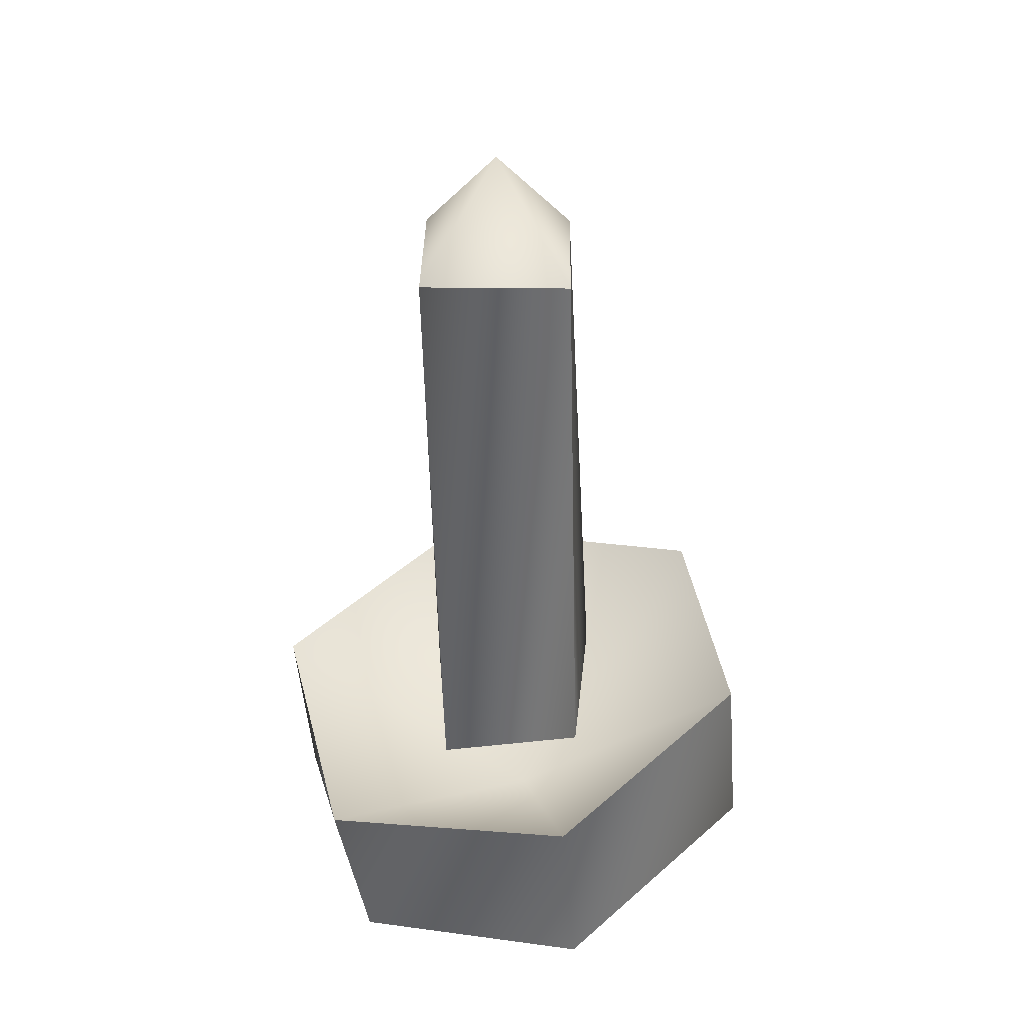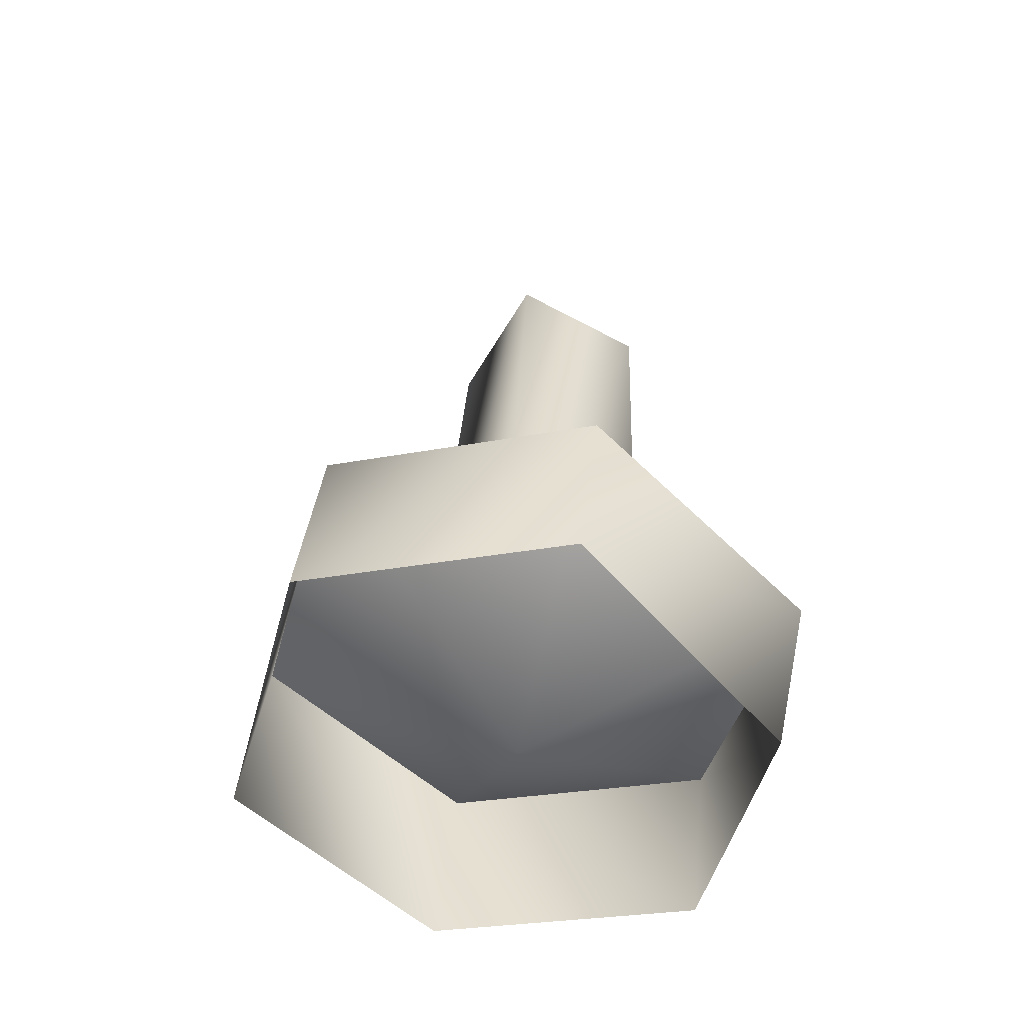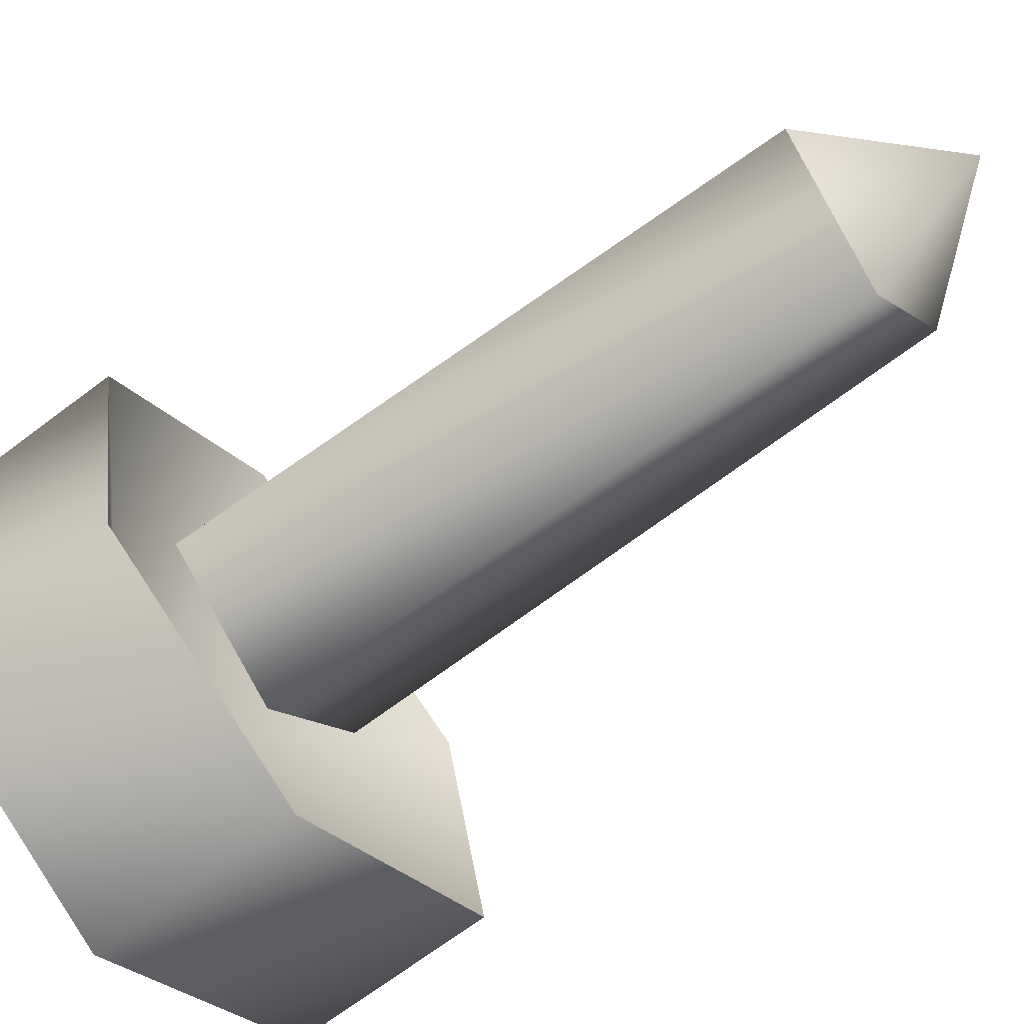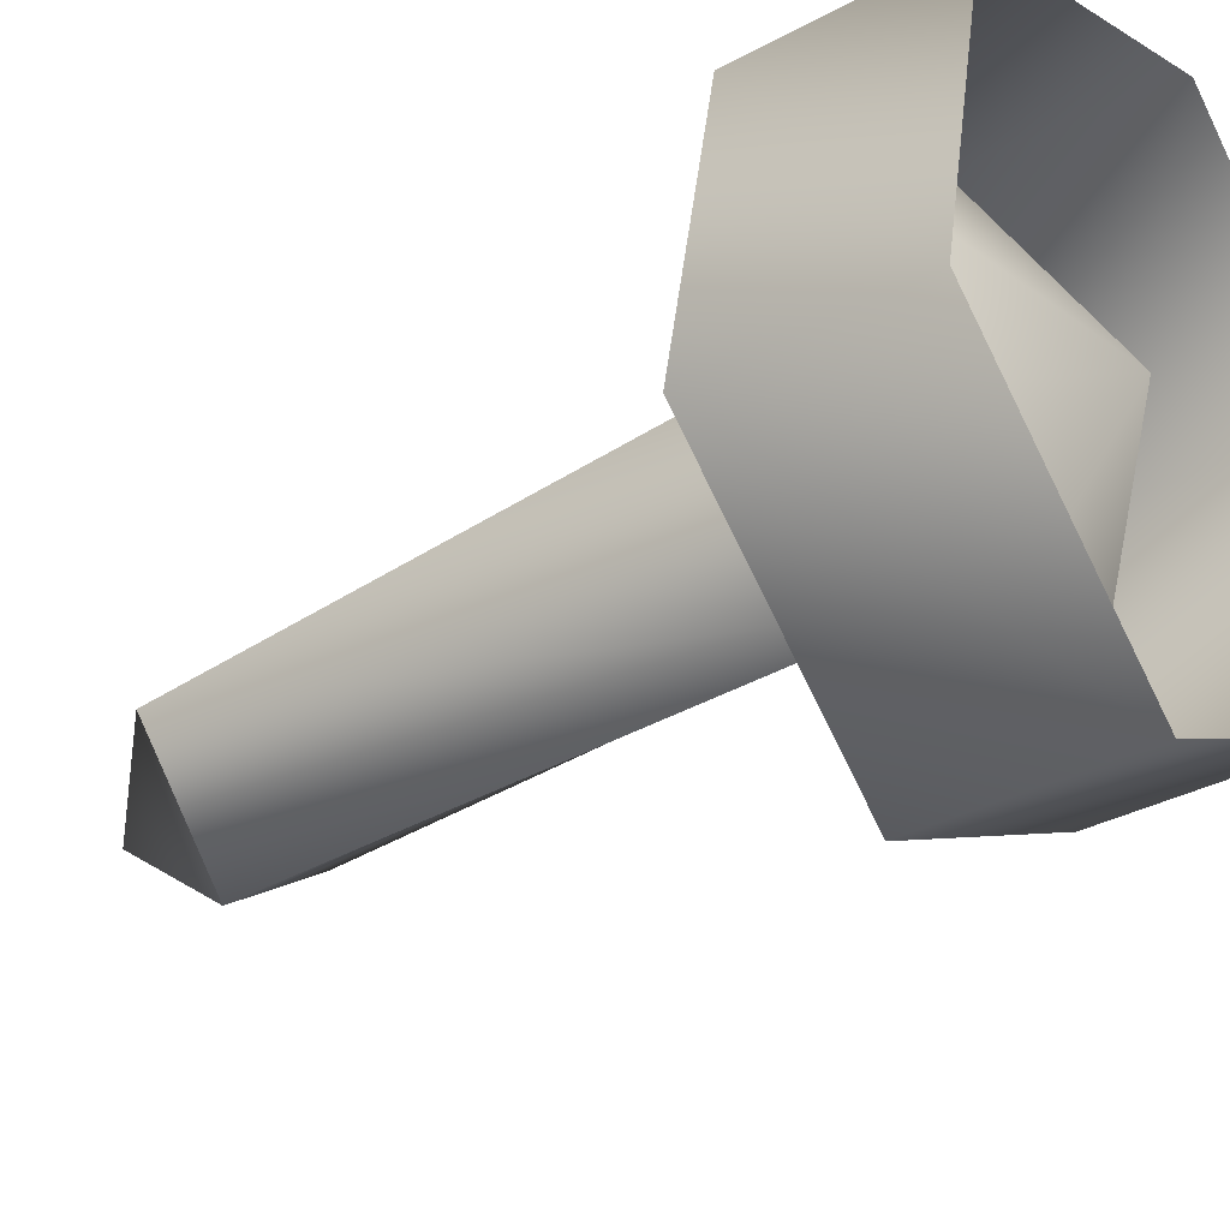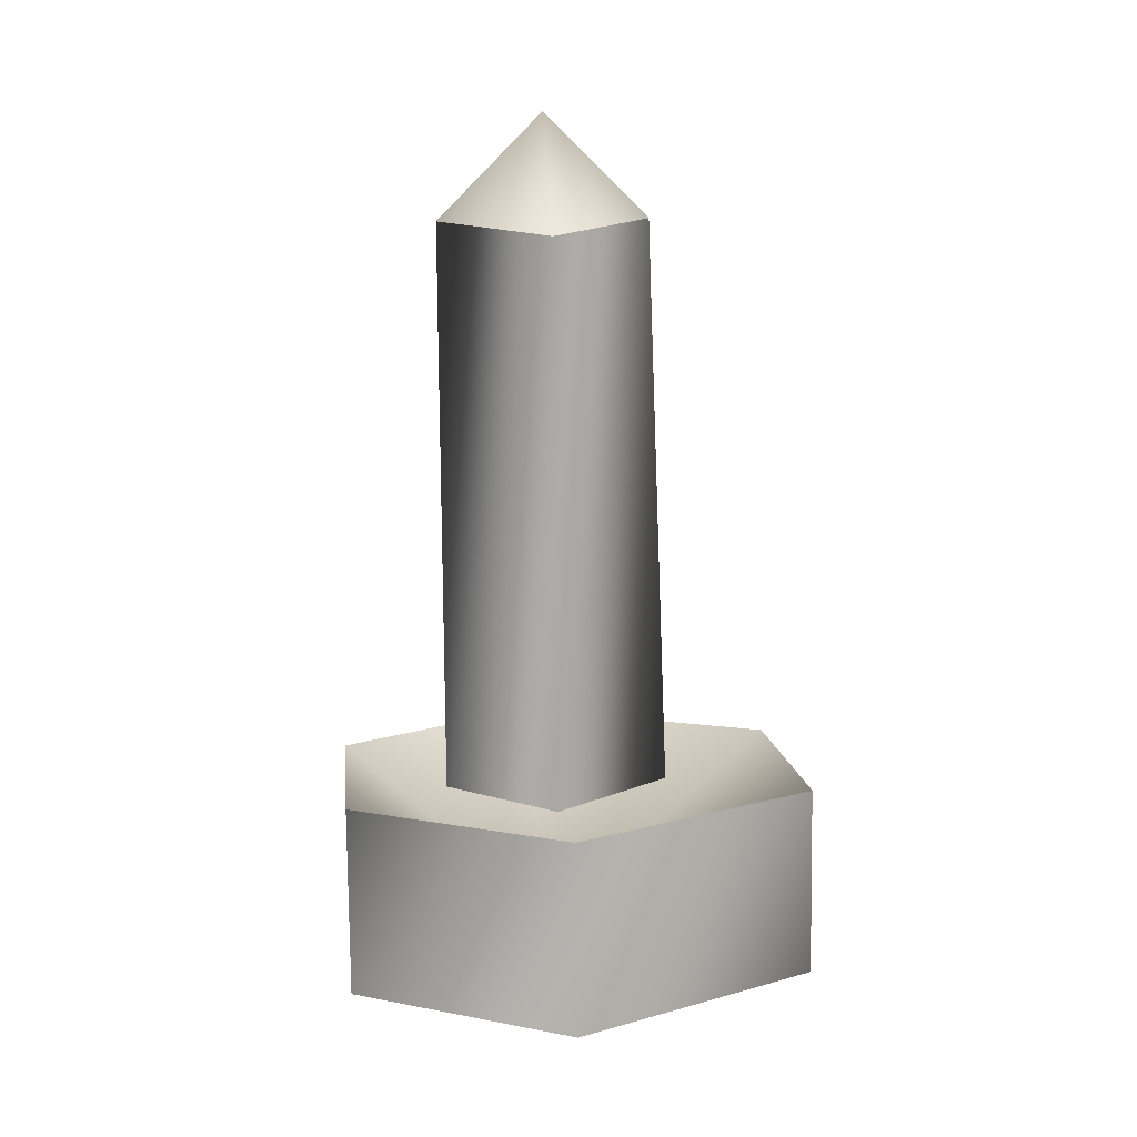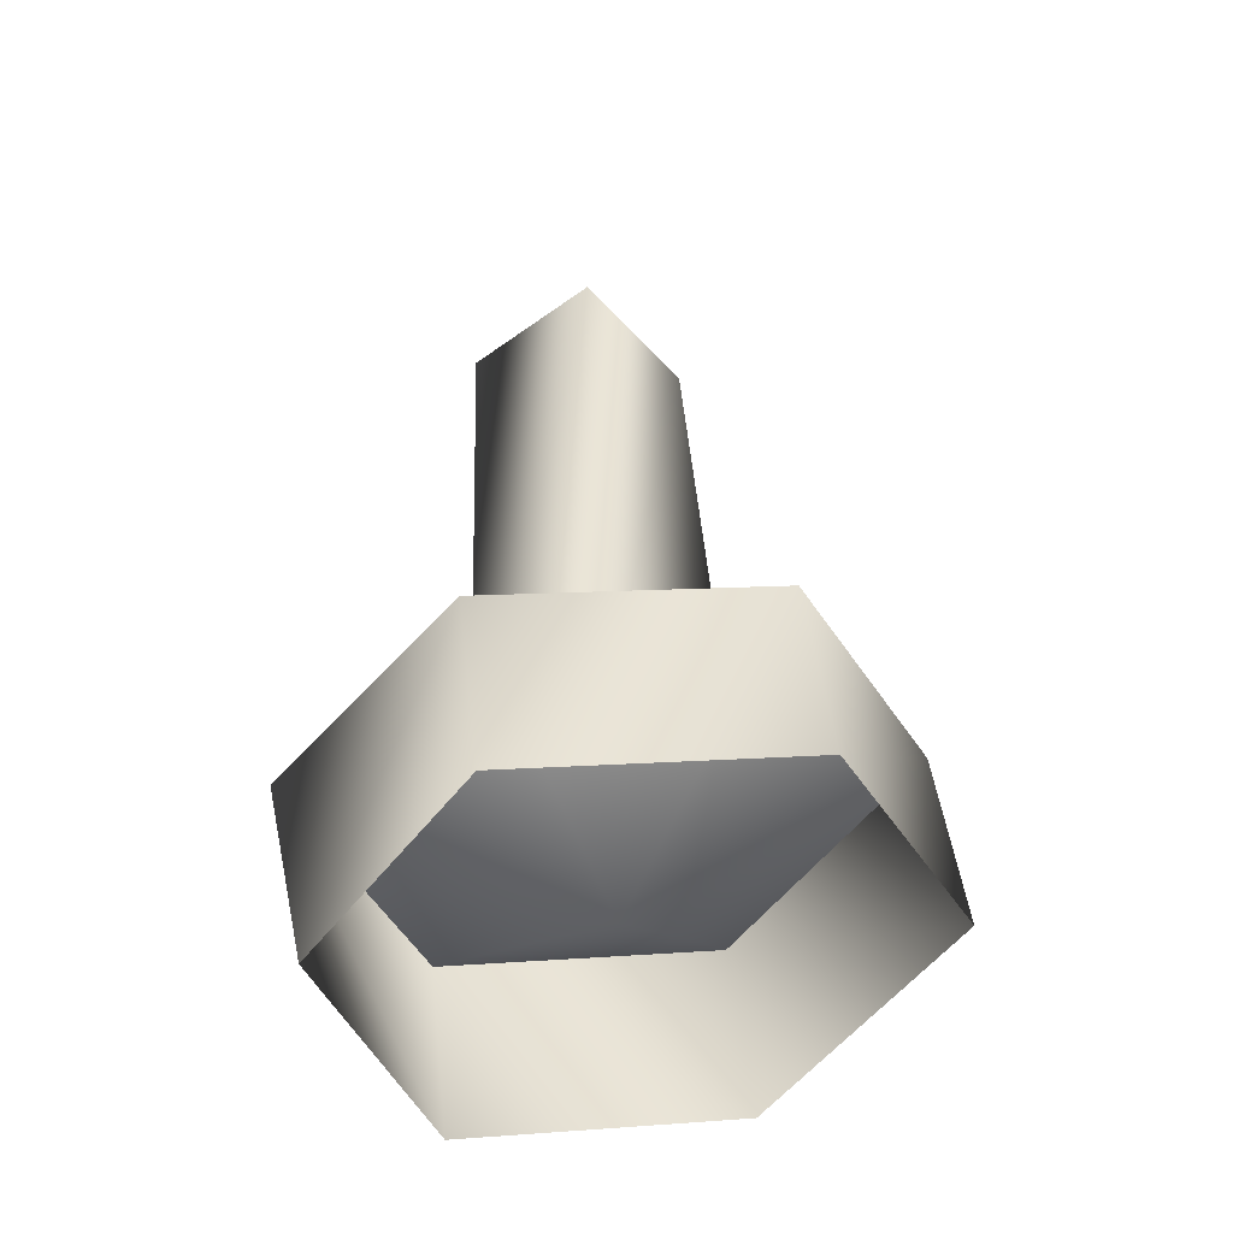
<metadata>
{"format":"obj","ext":"obj","renderer":"f3d","projection":"perspective","resolution":1024,"background":"white","views":[{"elev":34.4,"azim":45.9,"up":"+Y"},{"elev":-56.1,"azim":-74.7,"up":"+Y"},{"elev":-58.7,"azim":126.6,"up":"+Z"},{"elev":-45.0,"azim":-54.3,"up":"+Z"},{"elev":17.3,"azim":174.2,"up":"+Y"},{"elev":-47.4,"azim":84.4,"up":"+Y"}]}
</metadata>
<code>
v -6 4 -2
v 0 32 4
v -5 32 -1
v -6 4 -2
v 0 3 3
v 0 32 4
v 0 3 3
v 5 32 -1
v 0 32 4
v 0 3 3
v 5 4 -2
v 5 32 -1
v 5 4 -2
v 0 32 -6
v 5 32 -1
v 5 4 -2
v 0 5 -8
v 0 32 -6
v 0 5 -8
v -5 32 -1
v 0 32 -6
v 0 5 -8
v -6 4 -2
v -5 32 -1
v 0 37 -1
v -5 32 -1
v 0 32 4
v 0 37 -1
v 0 32 4
v 5 32 -1
v 0 37 -1
v 5 32 -1
v 0 32 -6
v 0 37 -1
v 0 32 -6
v -5 32 -1
v -12 -5 3
v 0 3 11
v -12 4 4
v -12 -5 3
v 0 -6 9
v 0 3 11
v 0 -6 9
v 10 4 4
v 0 3 11
v 0 -6 9
v 10 -5 3
v 10 4 4
v 10 -5 3
v 10 6 -9
v 10 4 4
v 10 -5 3
v 10 -3 -10
v 10 6 -9
v 10 -3 -10
v 0 7 -16
v 10 6 -9
v 10 -3 -10
v 0 -2 -17
v 0 7 -16
v 0 -2 -17
v -12 6 -9
v 0 7 -16
v 0 -2 -17
v -12 -3 -10
v -12 6 -9
v -12 -3 -10
v -12 4 4
v -12 6 -9
v -12 -3 -10
v -12 -5 3
v -12 4 4
v 0 -3 -3
v -12 4 4
v 0 3 11
v 0 -3 -3
v 0 3 11
v 10 4 4
v 0 -3 -3
v 10 4 4
v 10 6 -9
v 0 -3 -3
v 10 6 -9
v 0 7 -16
v 0 -3 -3
v 0 7 -16
v -12 6 -9
v 0 -3 -3
v -12 6 -9
v -12 4 4
f 1 2 3
f 4 5 6
f 7 8 9
f 10 11 12
f 13 14 15
f 16 17 18
f 19 20 21
f 22 23 24
f 25 26 27
f 28 29 30
f 31 32 33
f 34 35 36
f 37 38 39
f 40 41 42
f 43 44 45
f 46 47 48
f 49 50 51
f 52 53 54
f 55 56 57
f 58 59 60
f 61 62 63
f 64 65 66
f 67 68 69
f 70 71 72
f 73 74 75
f 76 77 78
f 79 80 81
f 82 83 84
f 85 86 87
f 88 89 90

</code>
